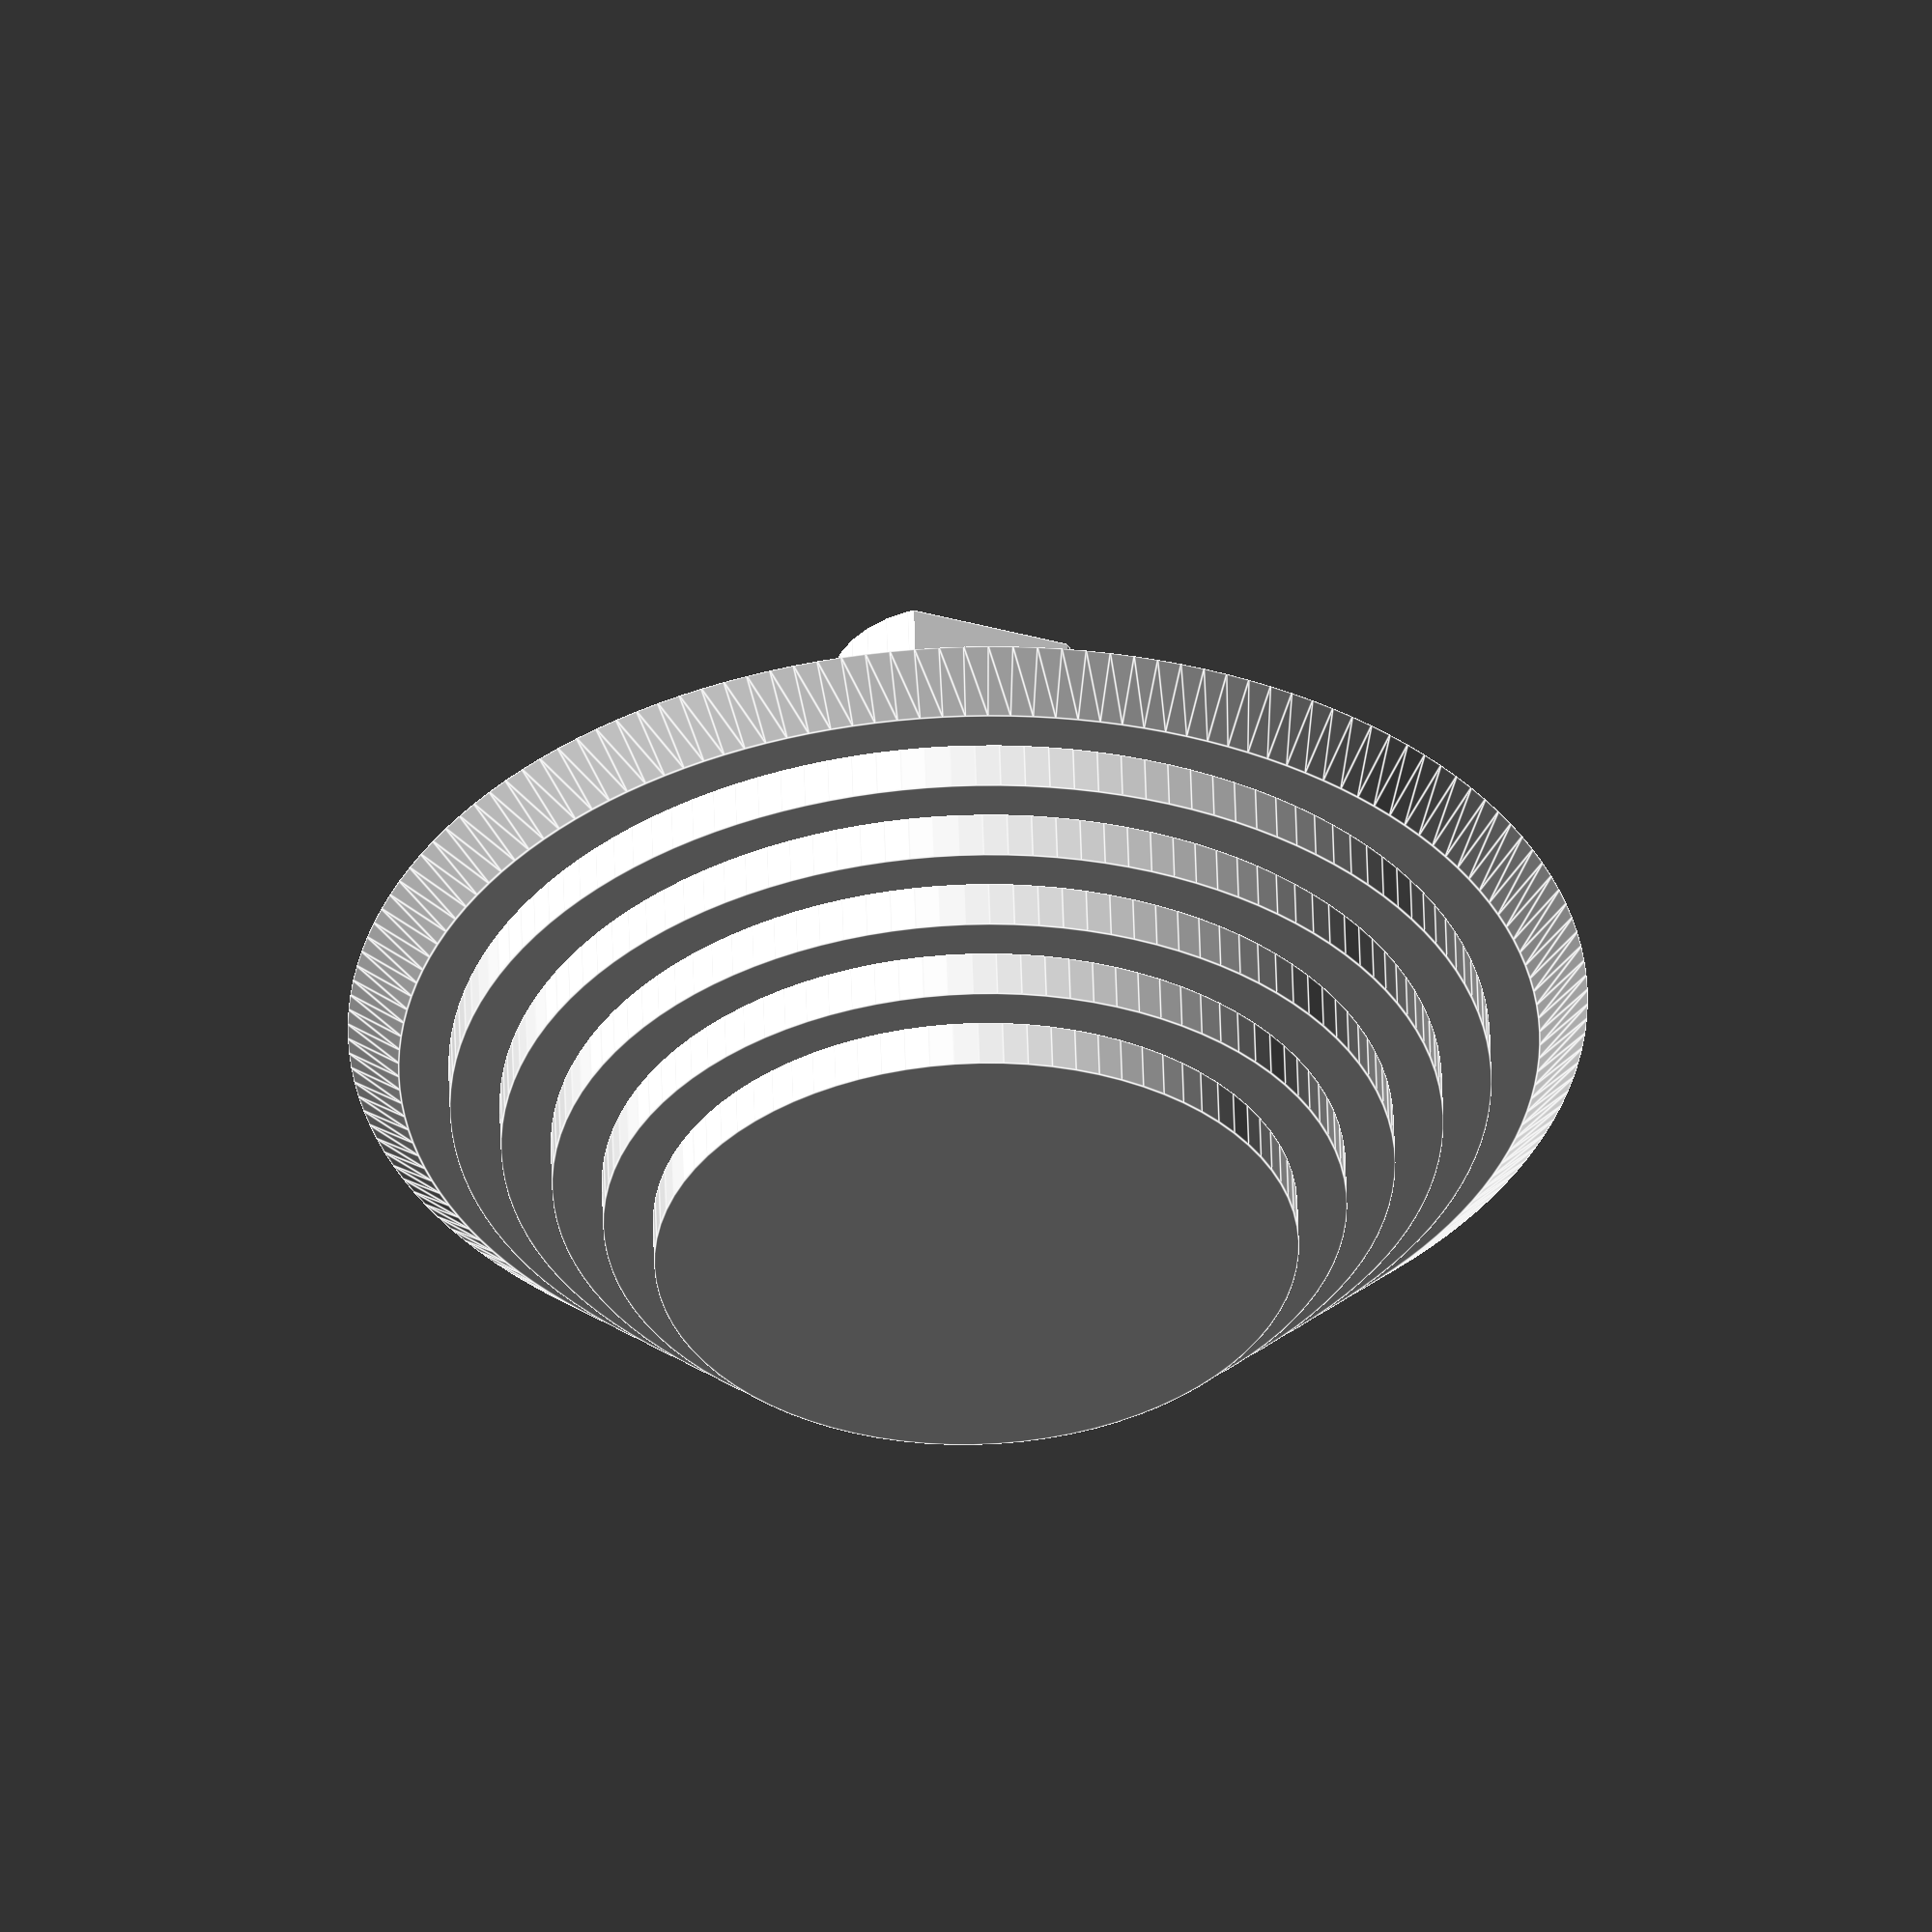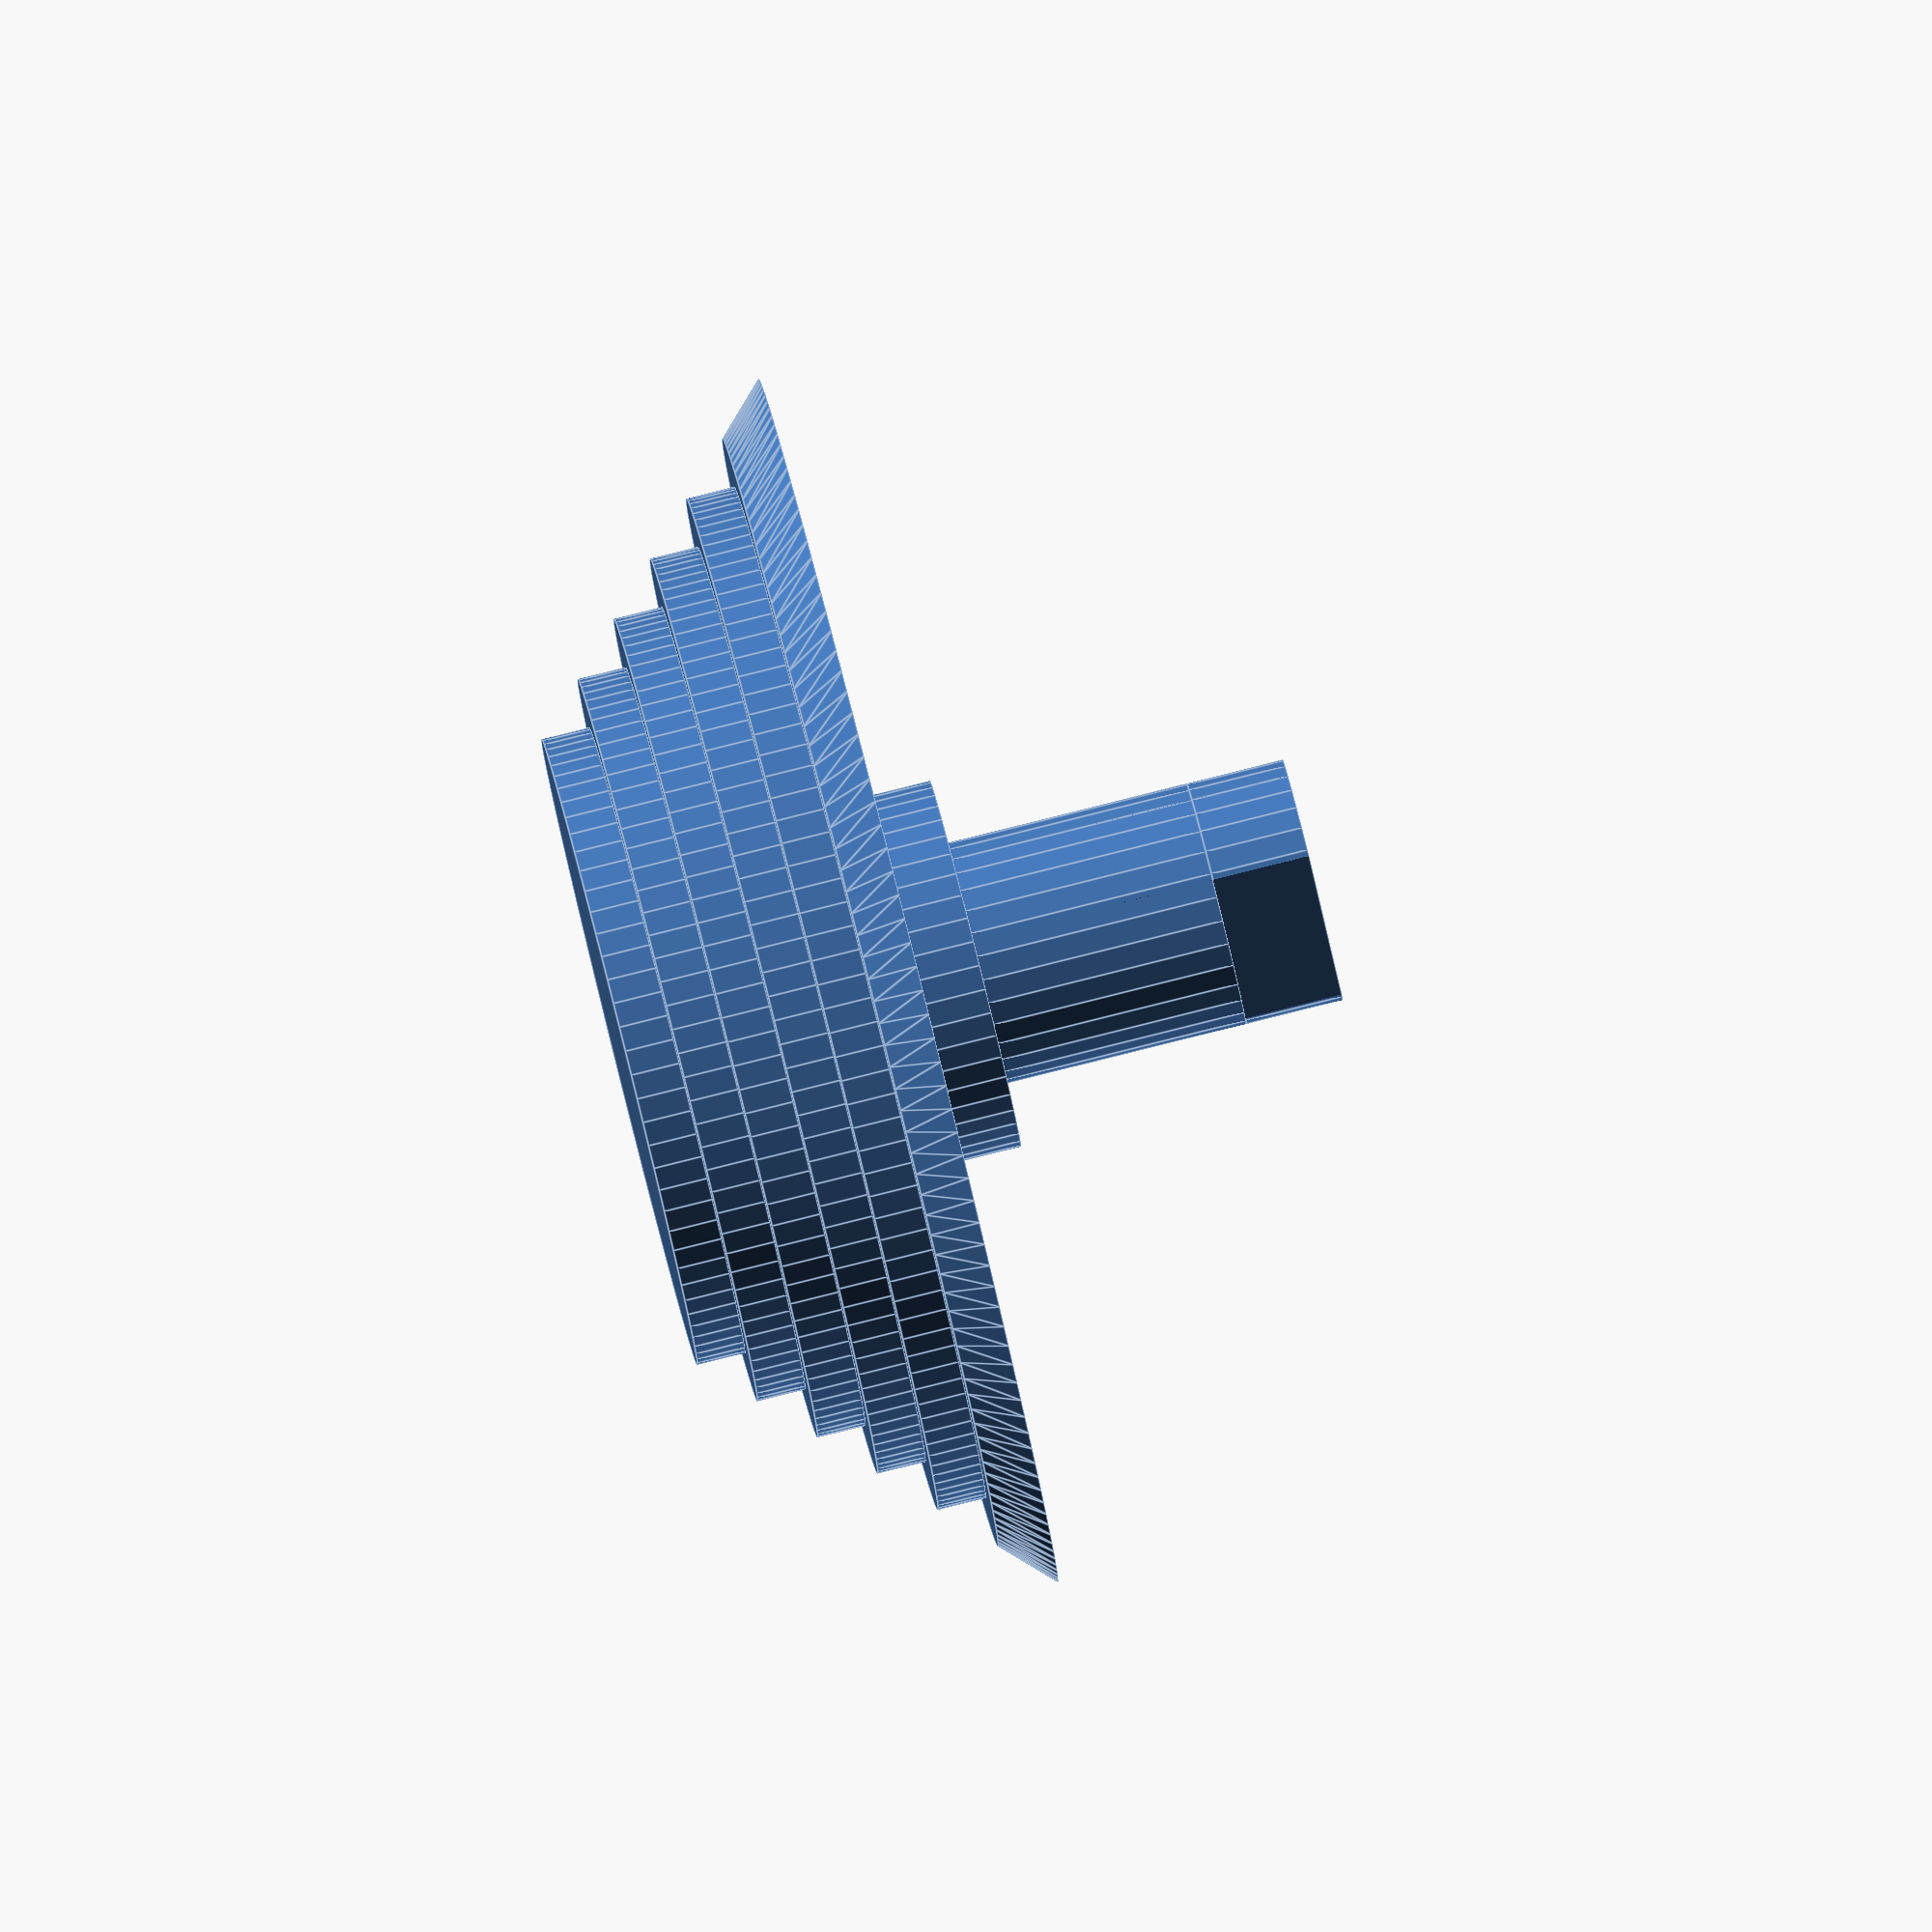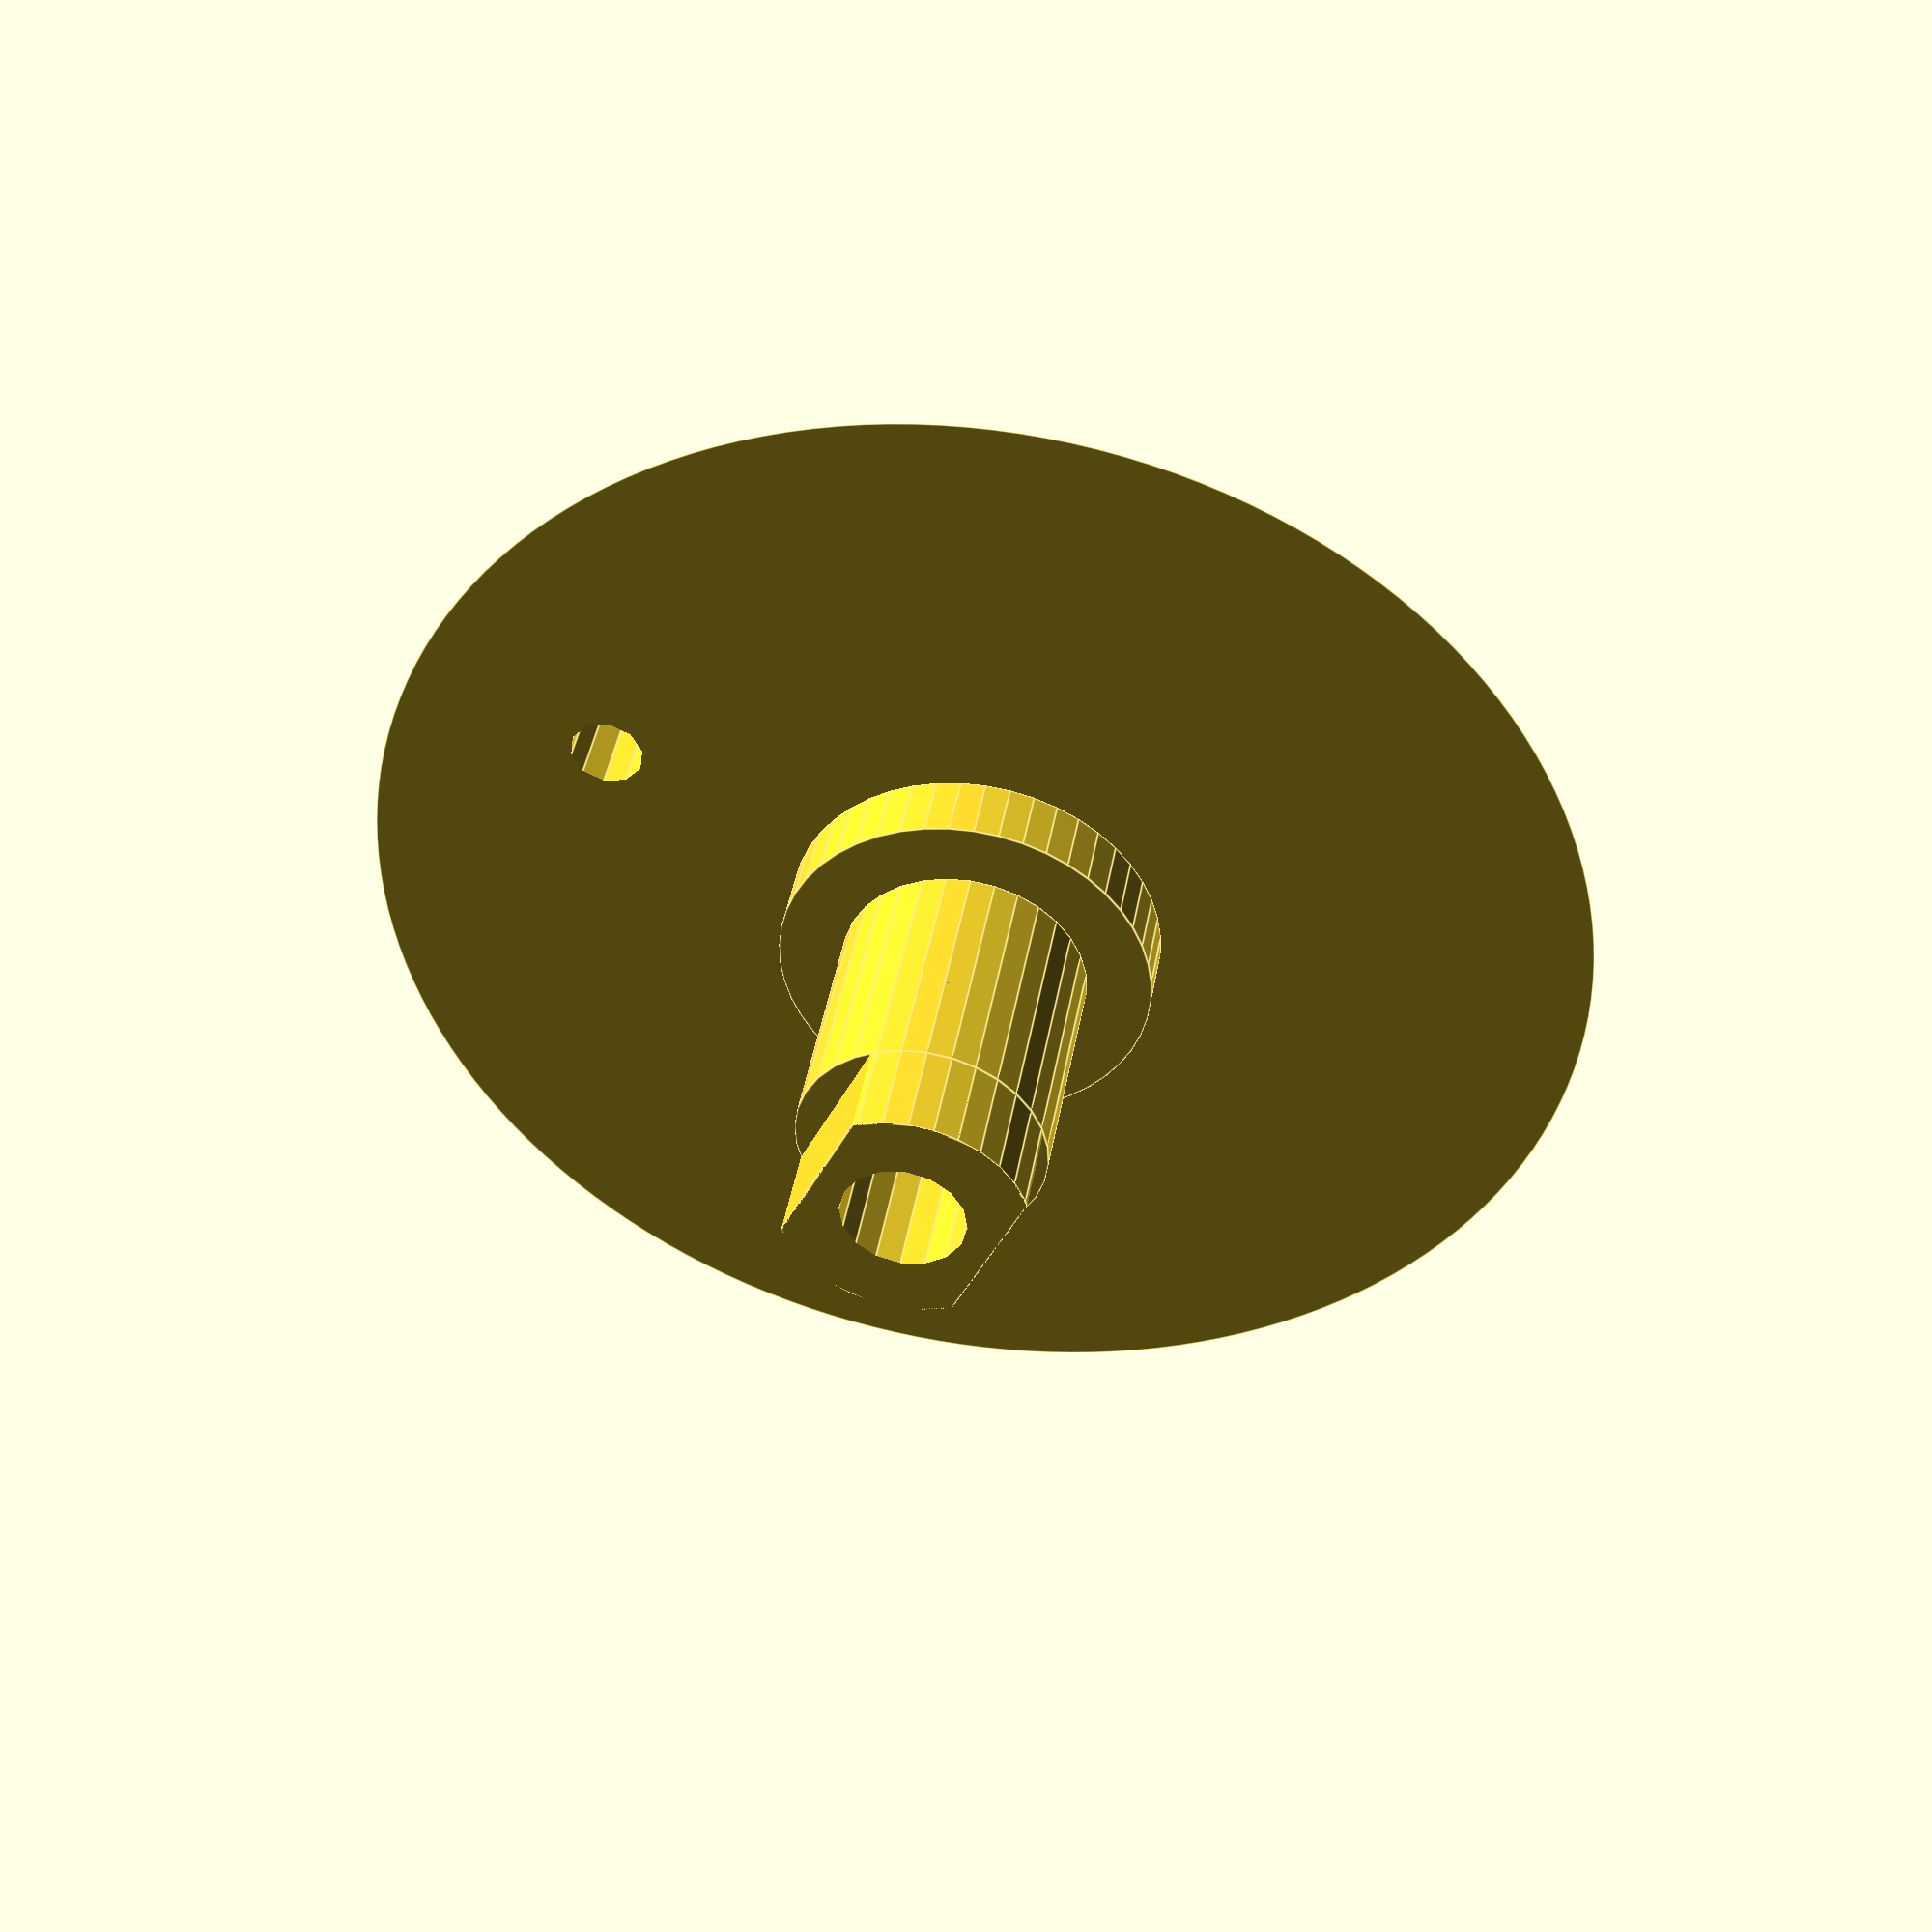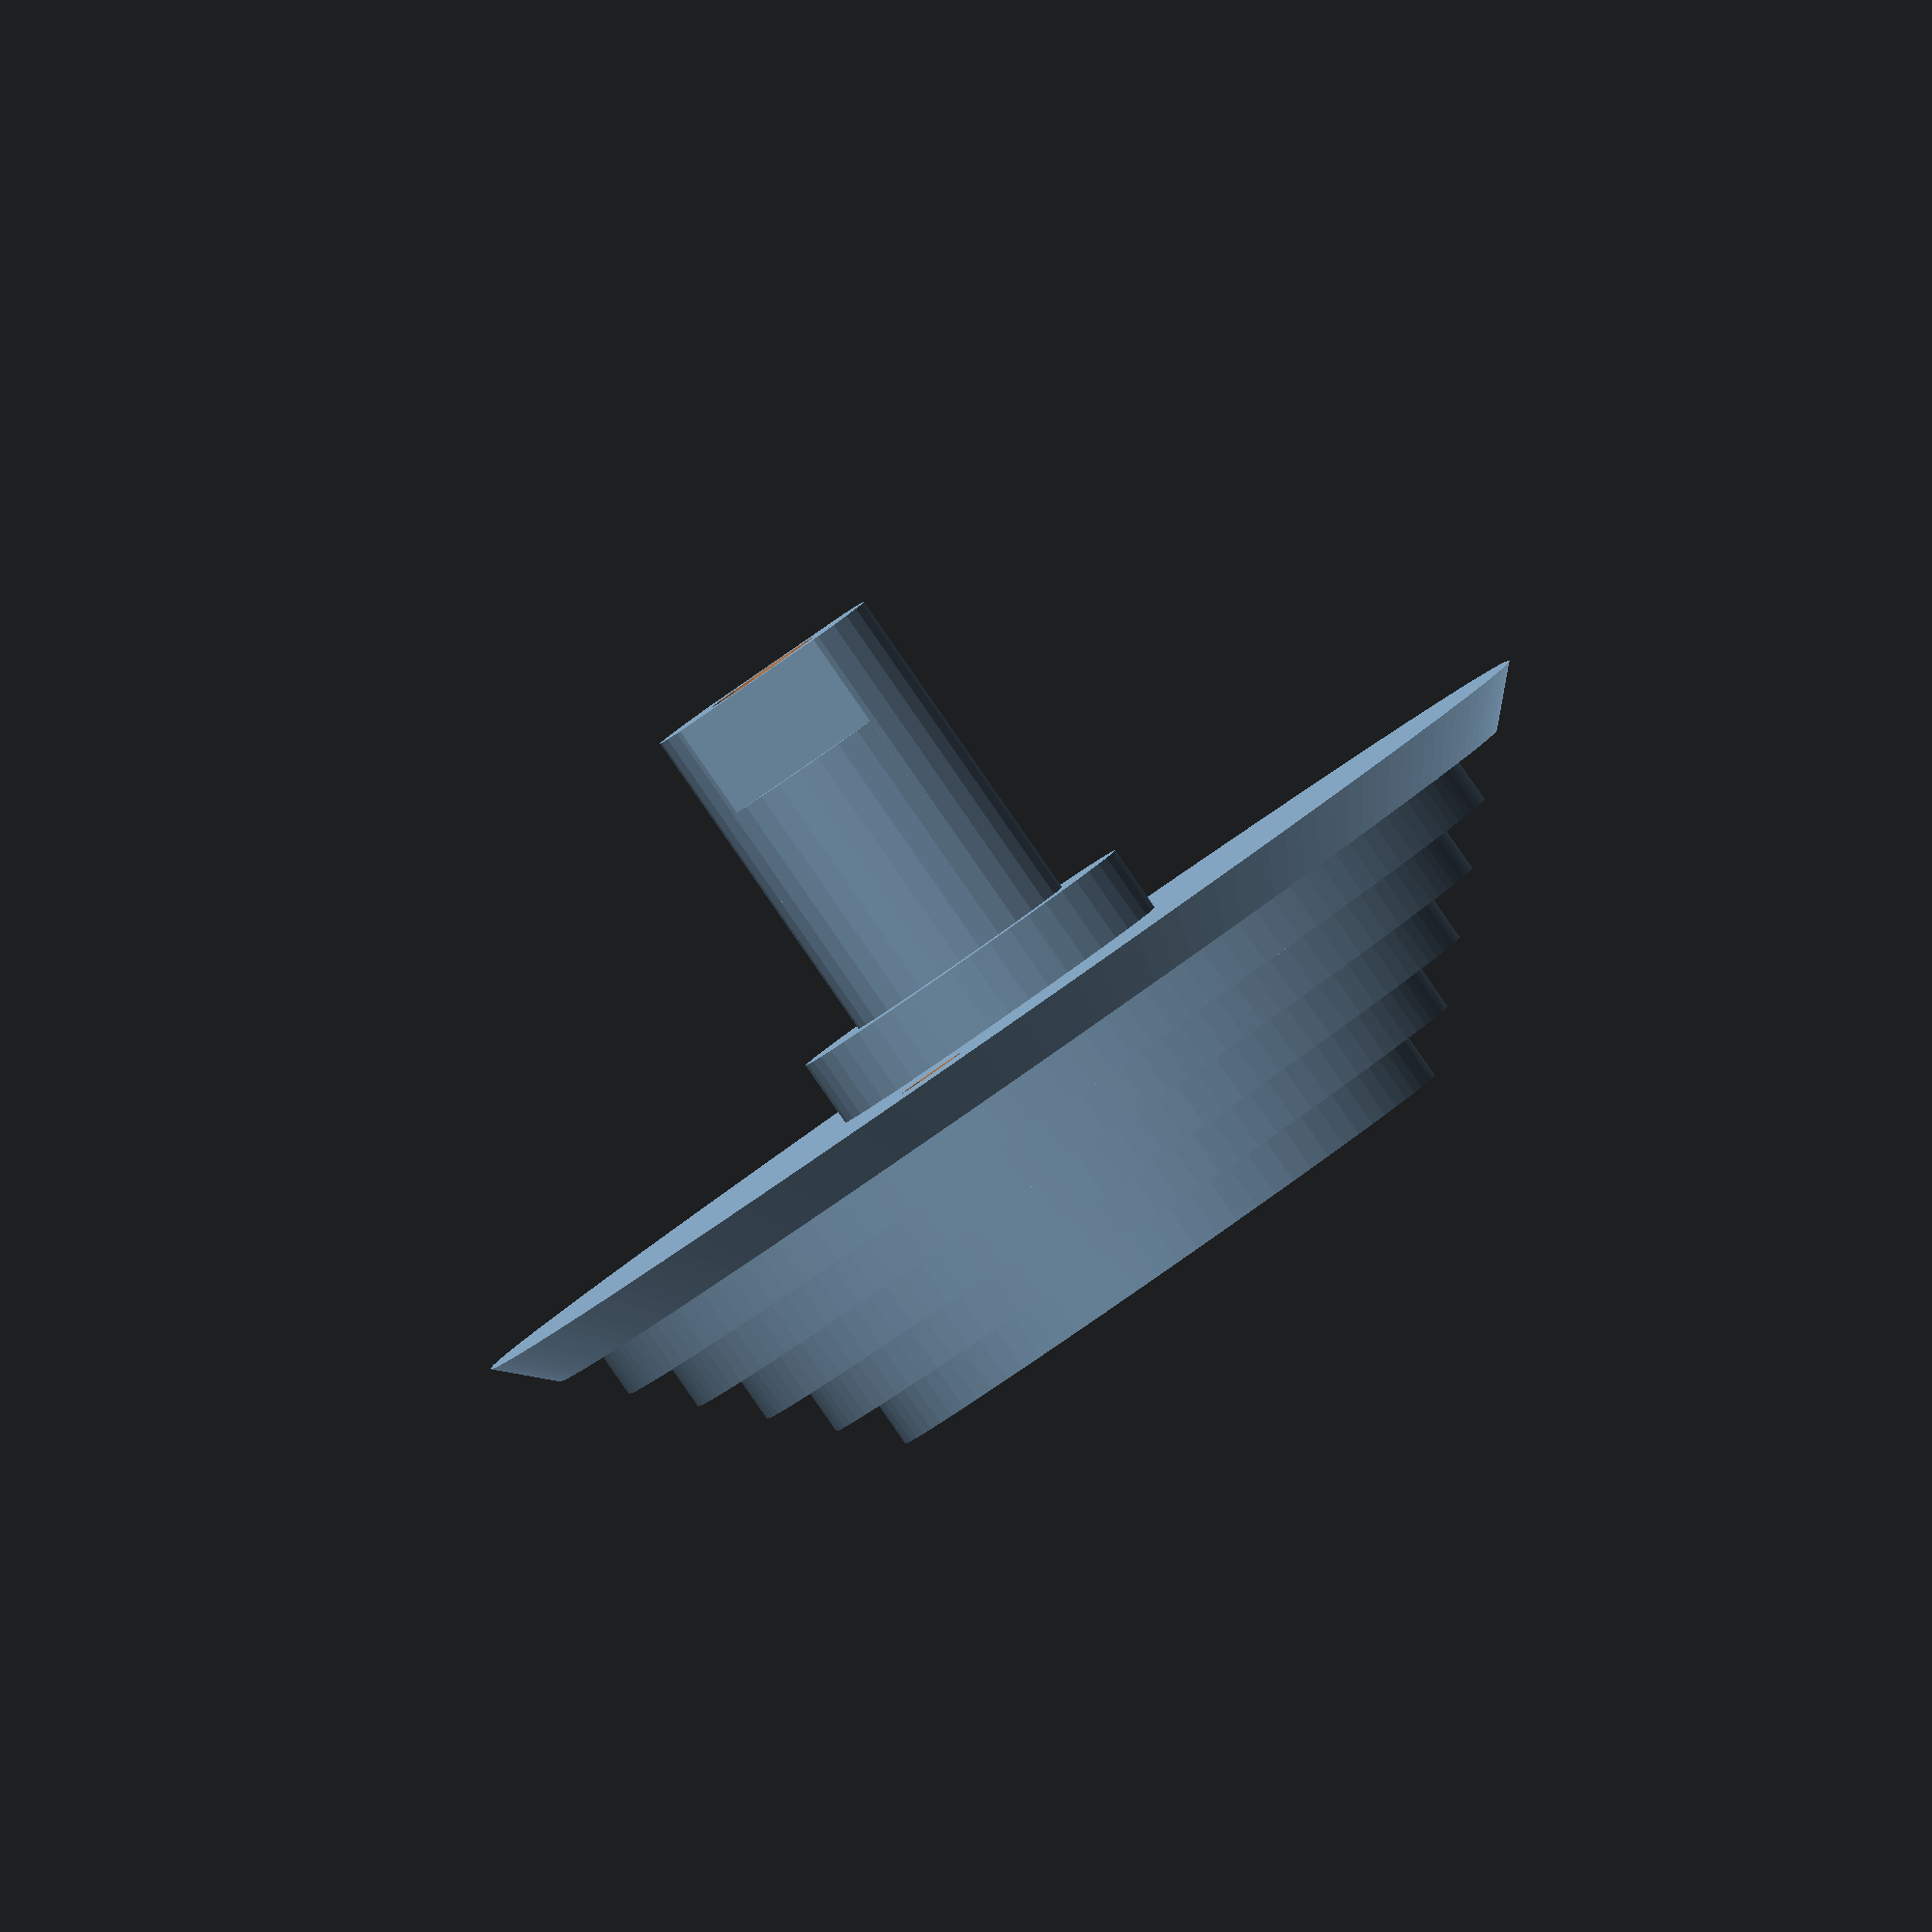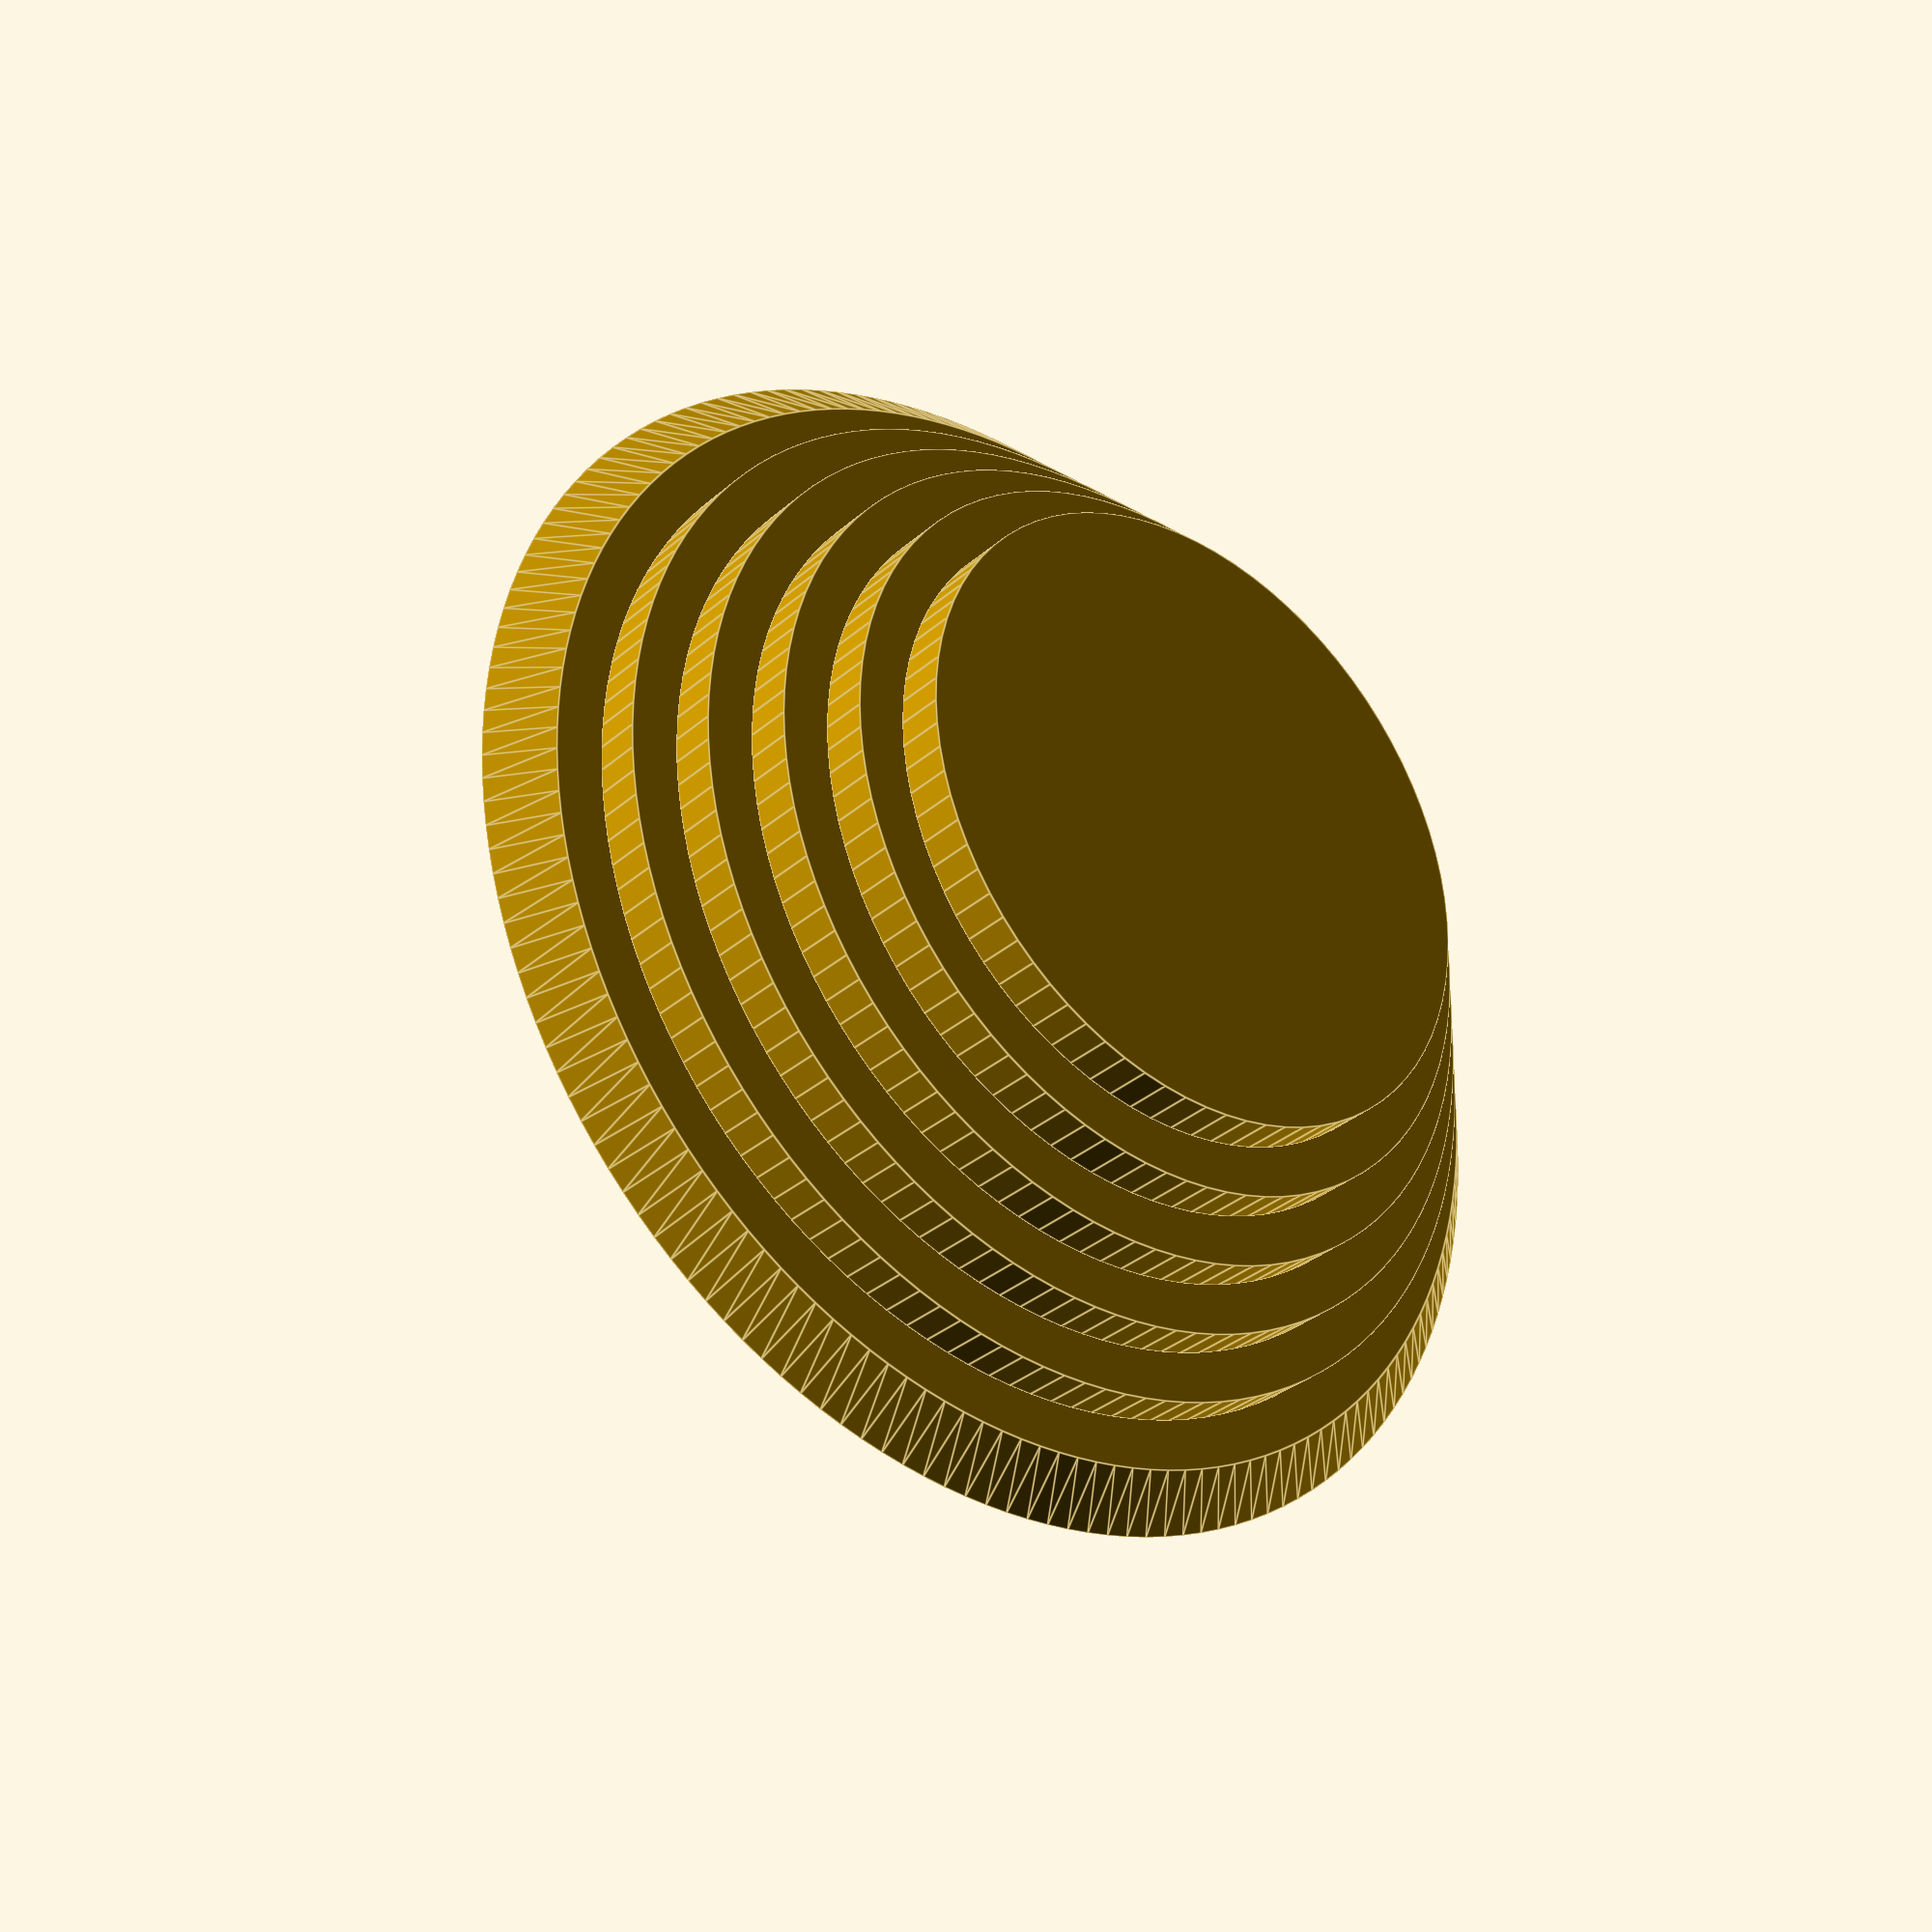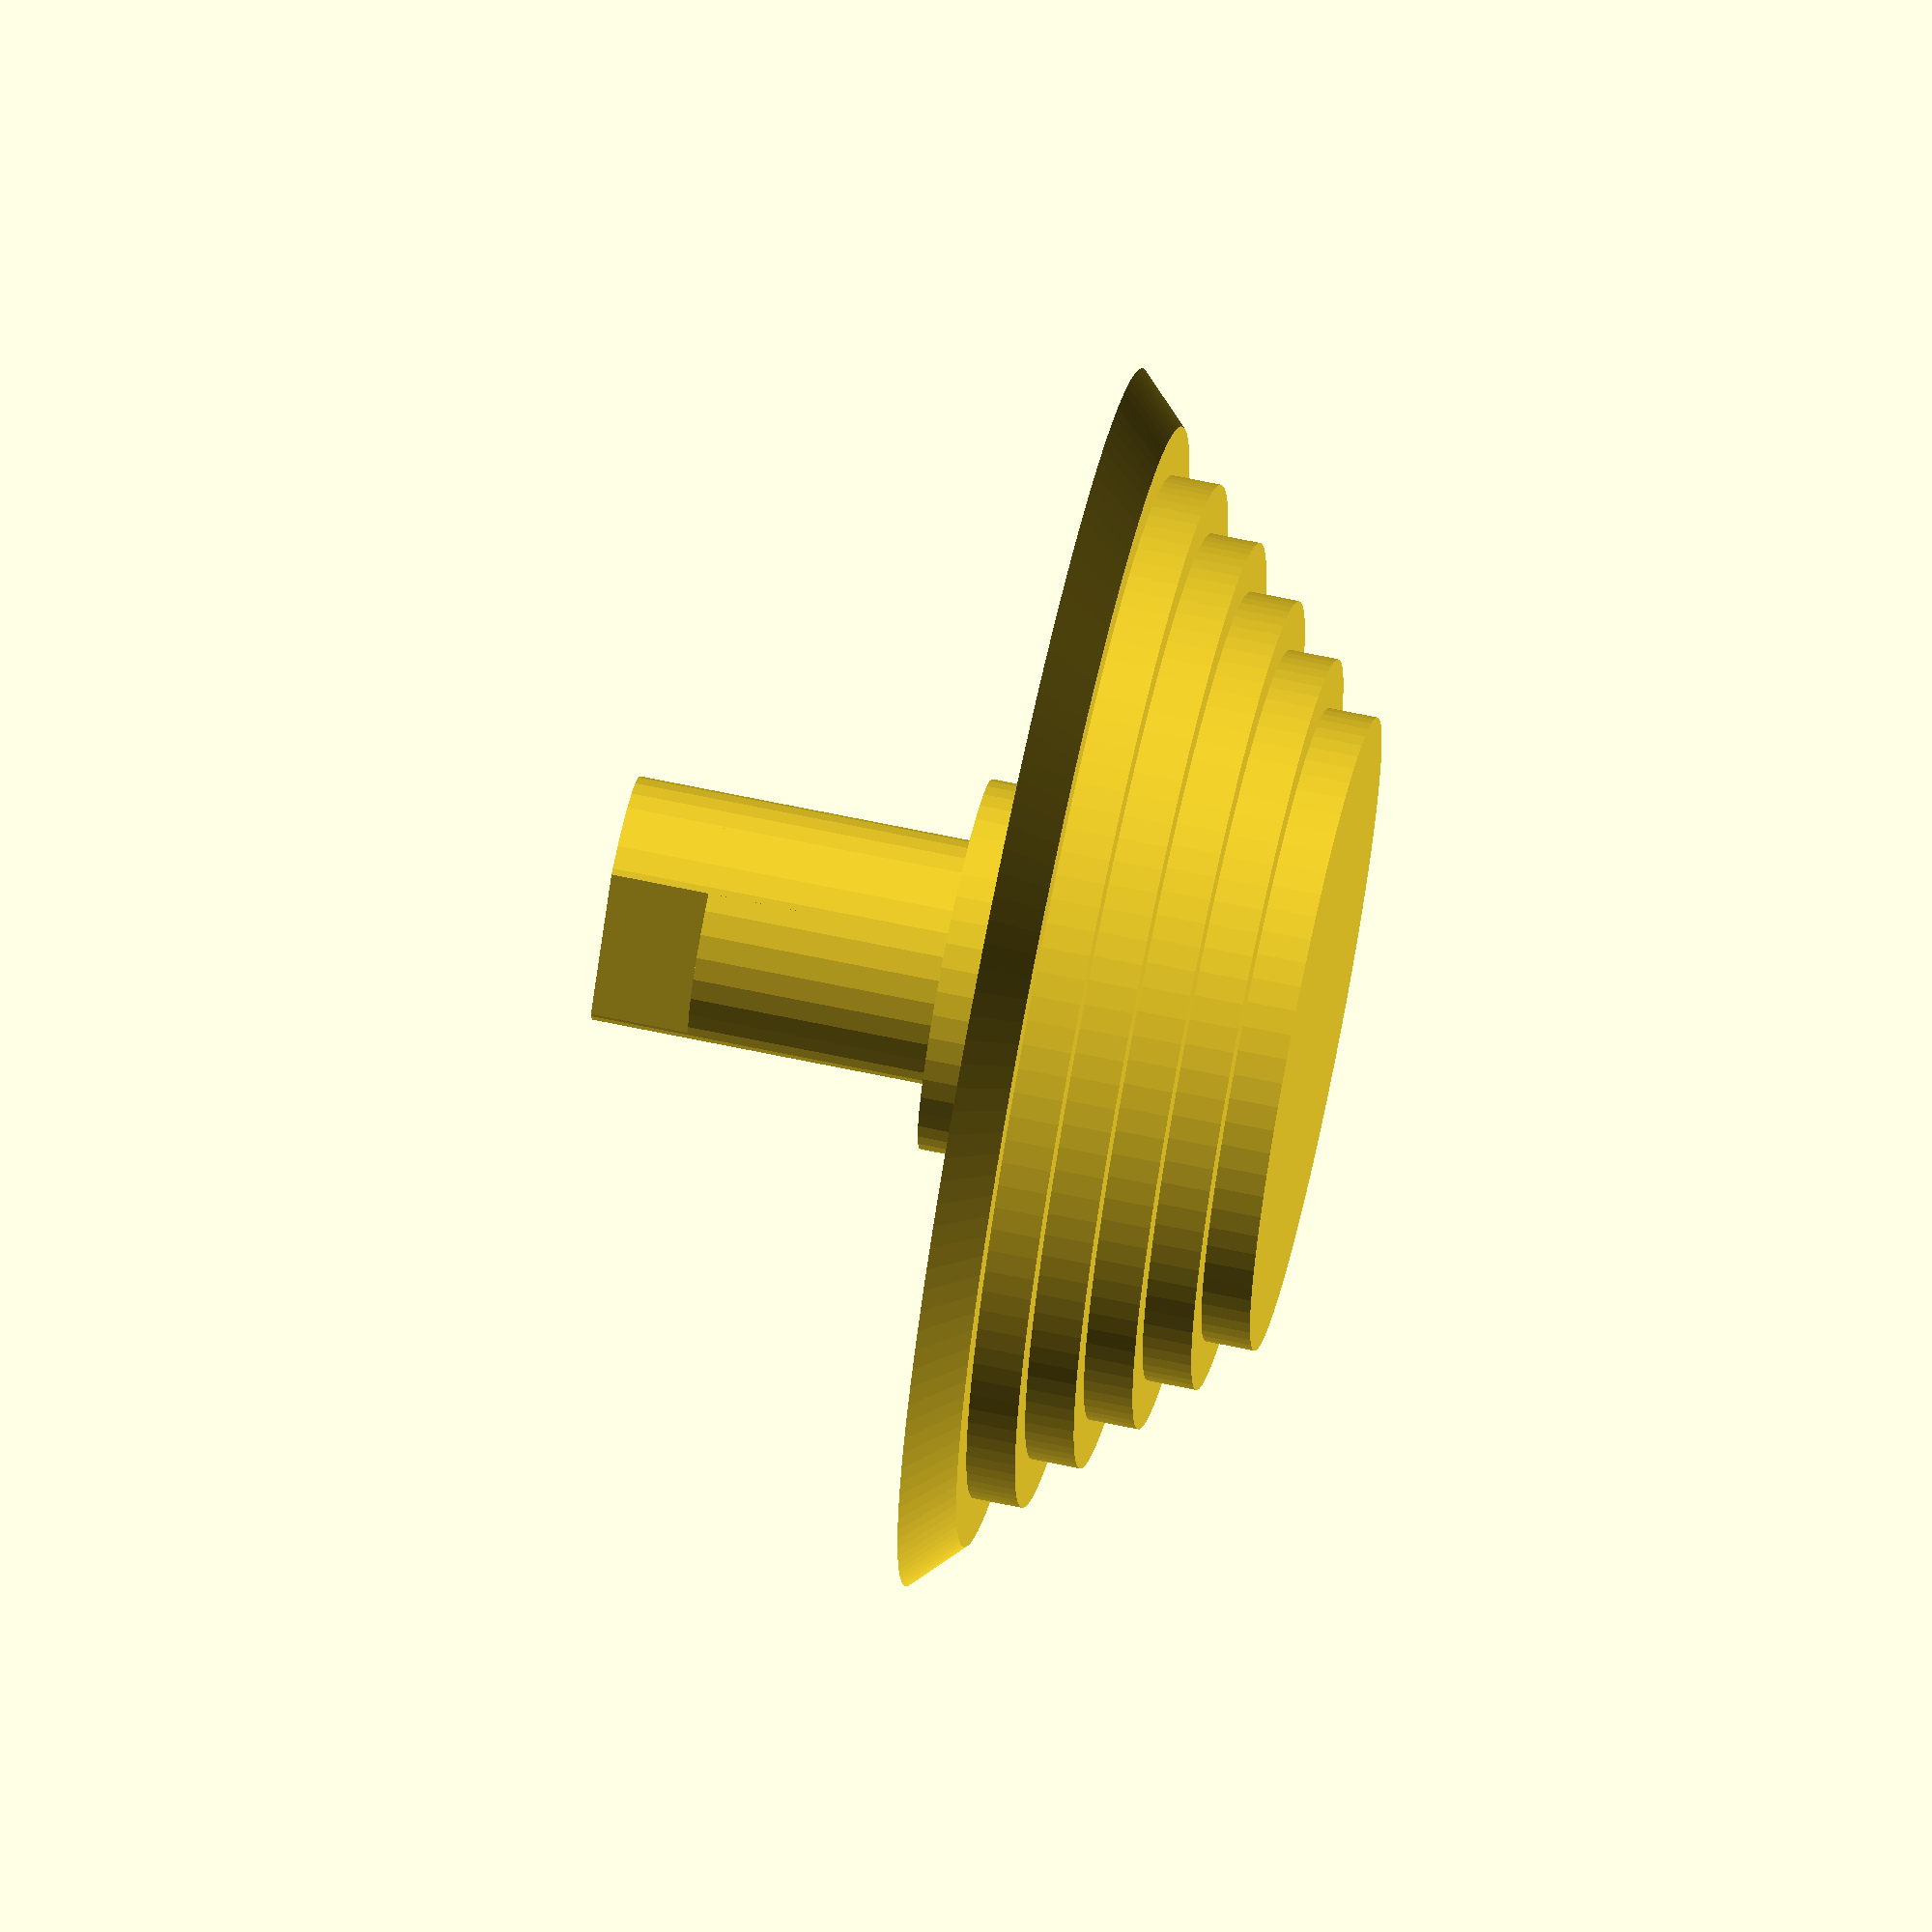
<openscad>
//Sennheiser hd-25 nut. The ones on the Thingiverse have simplified geometry, I wanted an exact copy
$fa=1/2;
$fs=1/2;
arr=[13,15,17,19,21];
difference() {
  union() {
    for (i=[0:4]) translate([0,0,i]) cylinder(h=1,d=arr[i]);
    translate([0,0,5]) cylinder(d1=23,d2=25,h=1);
    translate([0,0,6]) cylinder(d=7.6,h=1.4);
    translate([0,0,7.4]) cylinder(d=5,h=5);
    translate([0,0,12.4]) intersection() {
      cylinder(d=5,h=2);
      cube([3.7,5,4],center=true);
    }
  }
  translate([0,0,1]) cylinder(d=2.5,h=20);
  translate([8.3,0,4]) cylinder(d=1.5,h=5);
}
</openscad>
<views>
elev=126.3 azim=67.6 roll=1.7 proj=o view=edges
elev=274.6 azim=54.7 roll=256.0 proj=o view=edges
elev=317.4 azim=205.4 roll=9.6 proj=p view=edges
elev=268.5 azim=281.6 roll=145.2 proj=o view=solid
elev=211.3 azim=124.2 roll=38.8 proj=p view=edges
elev=291.3 azim=322.7 roll=101.8 proj=o view=solid
</views>
